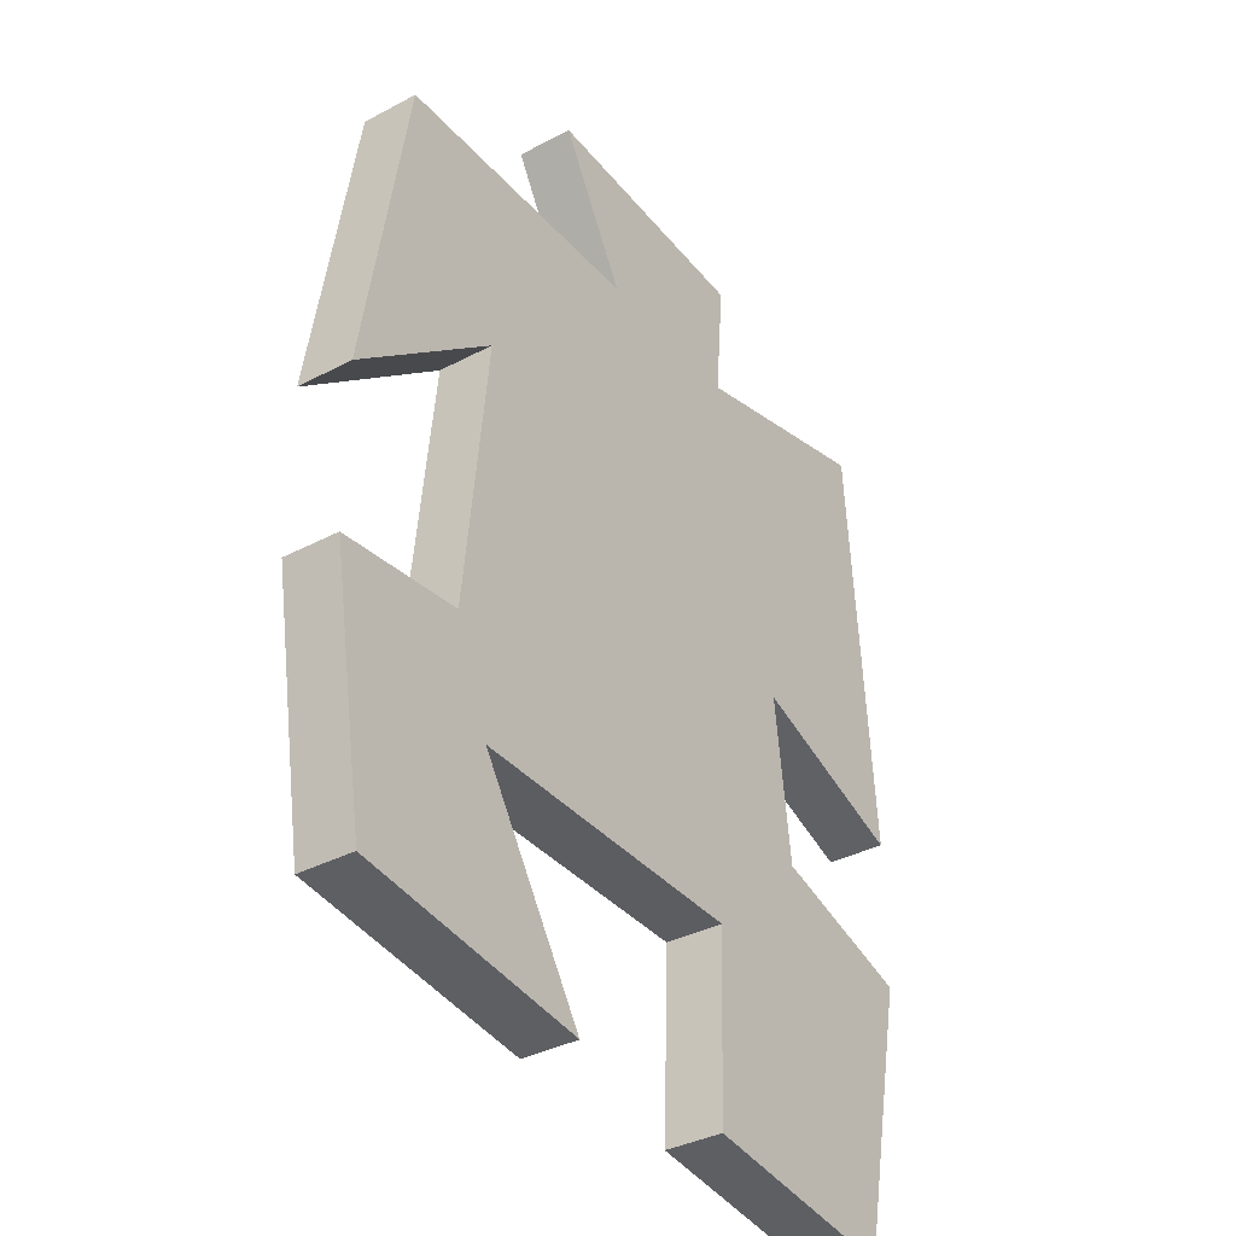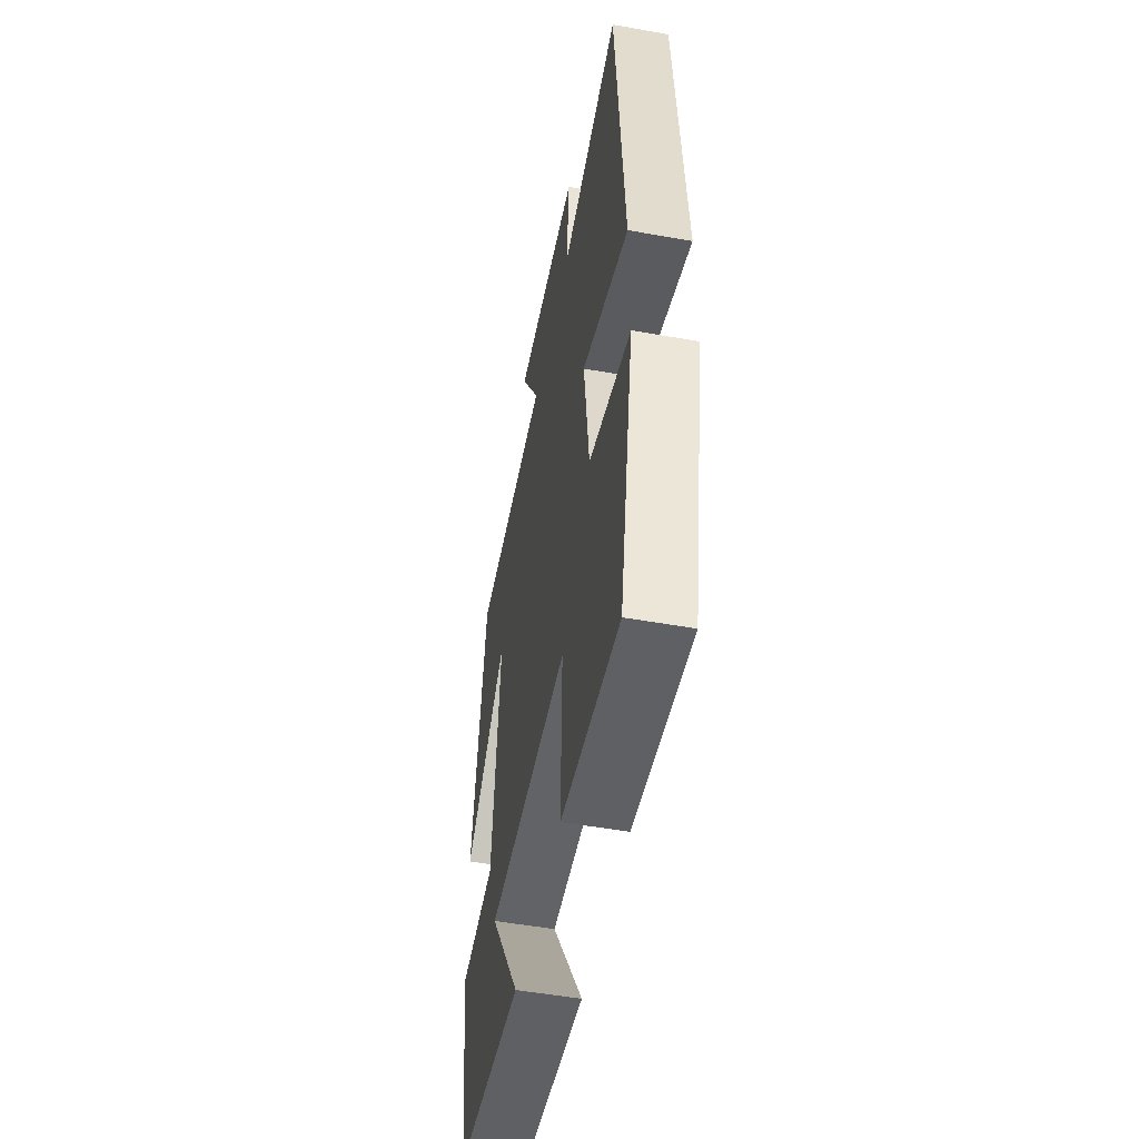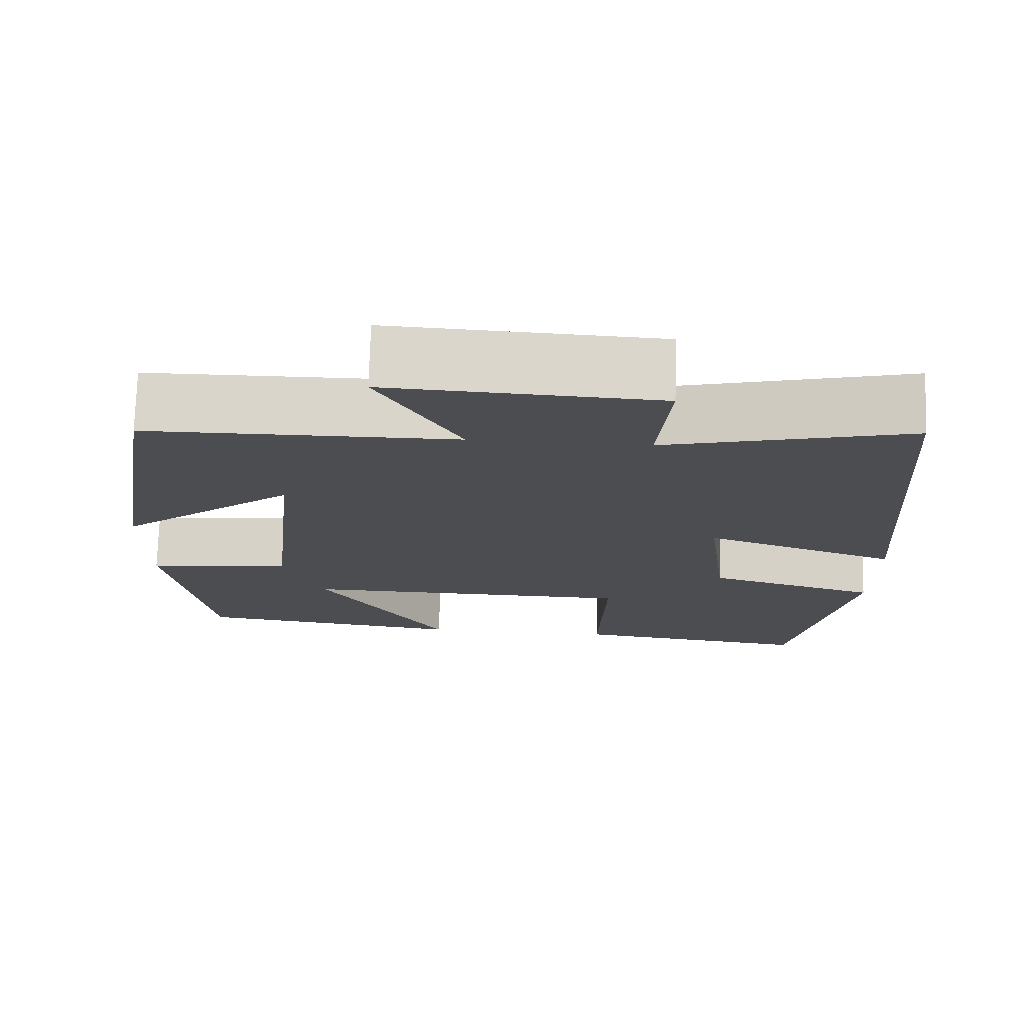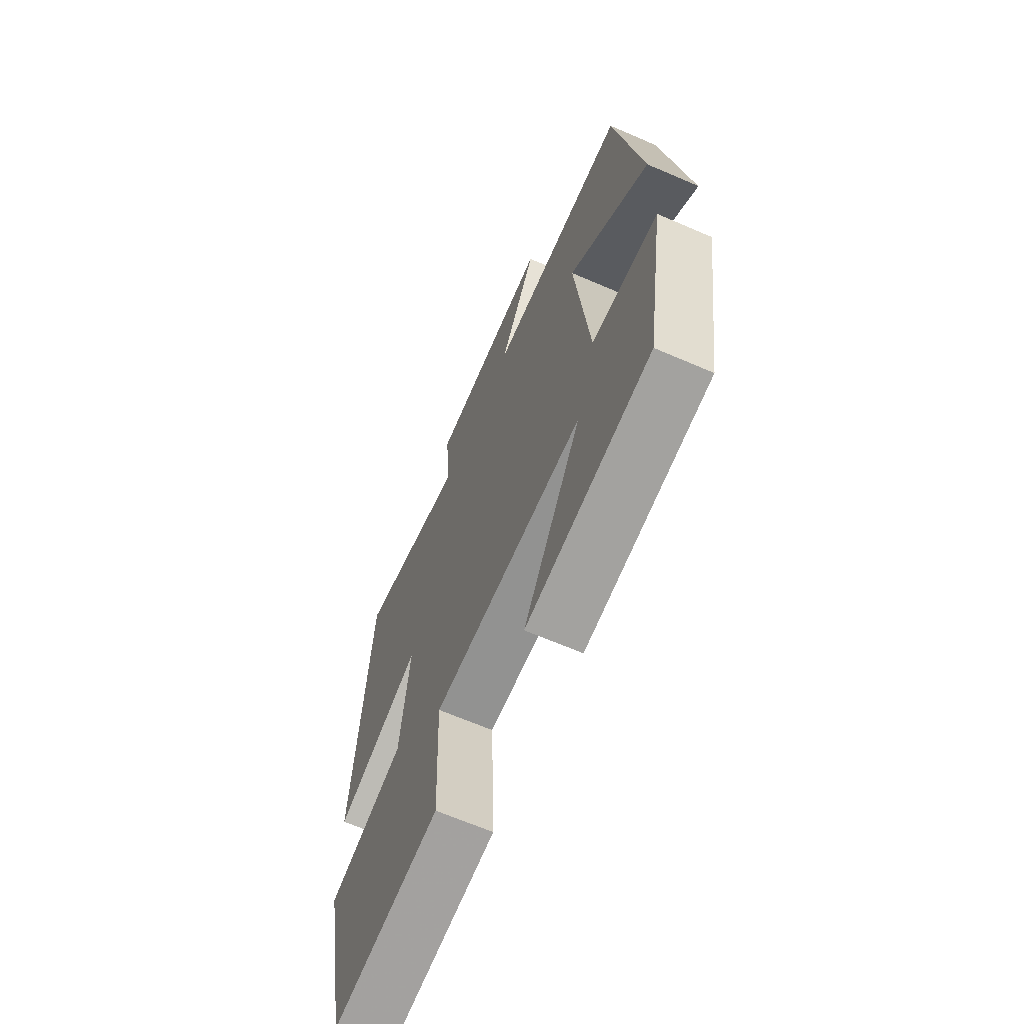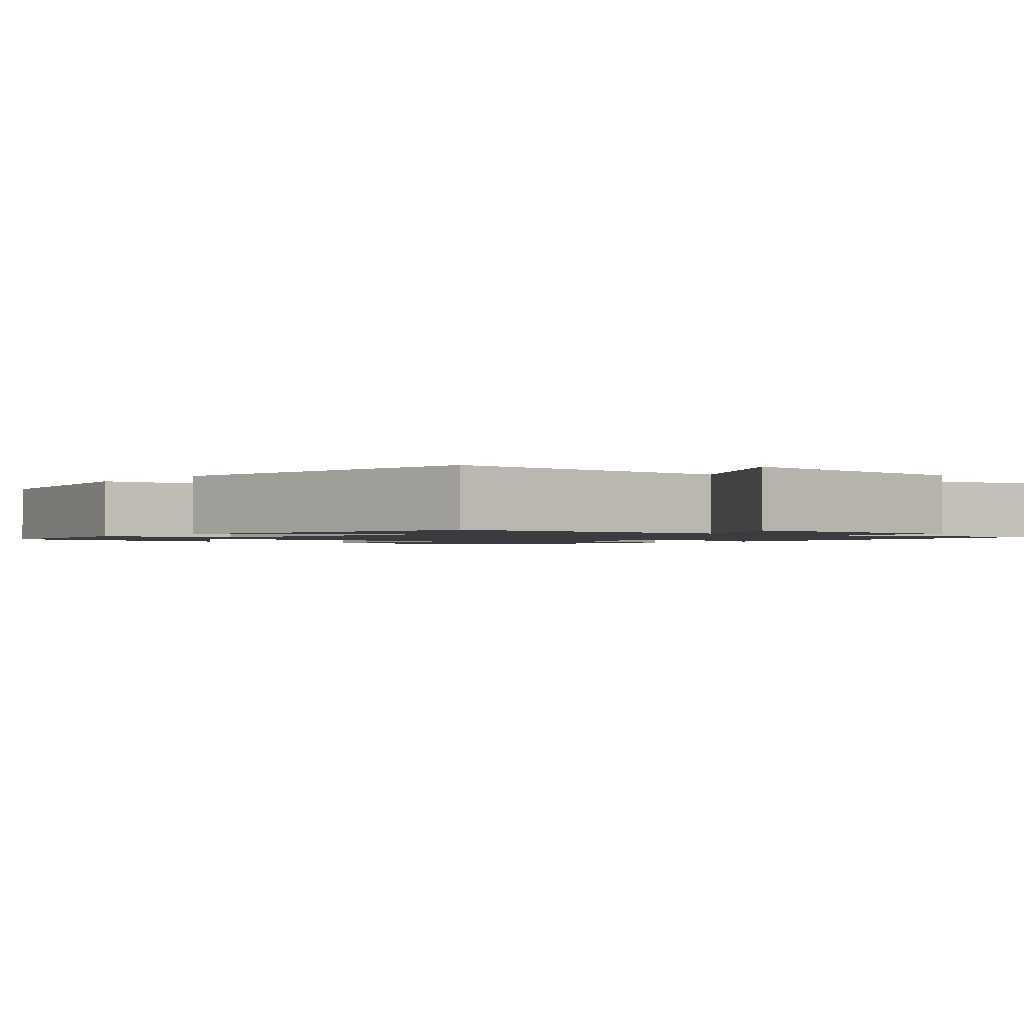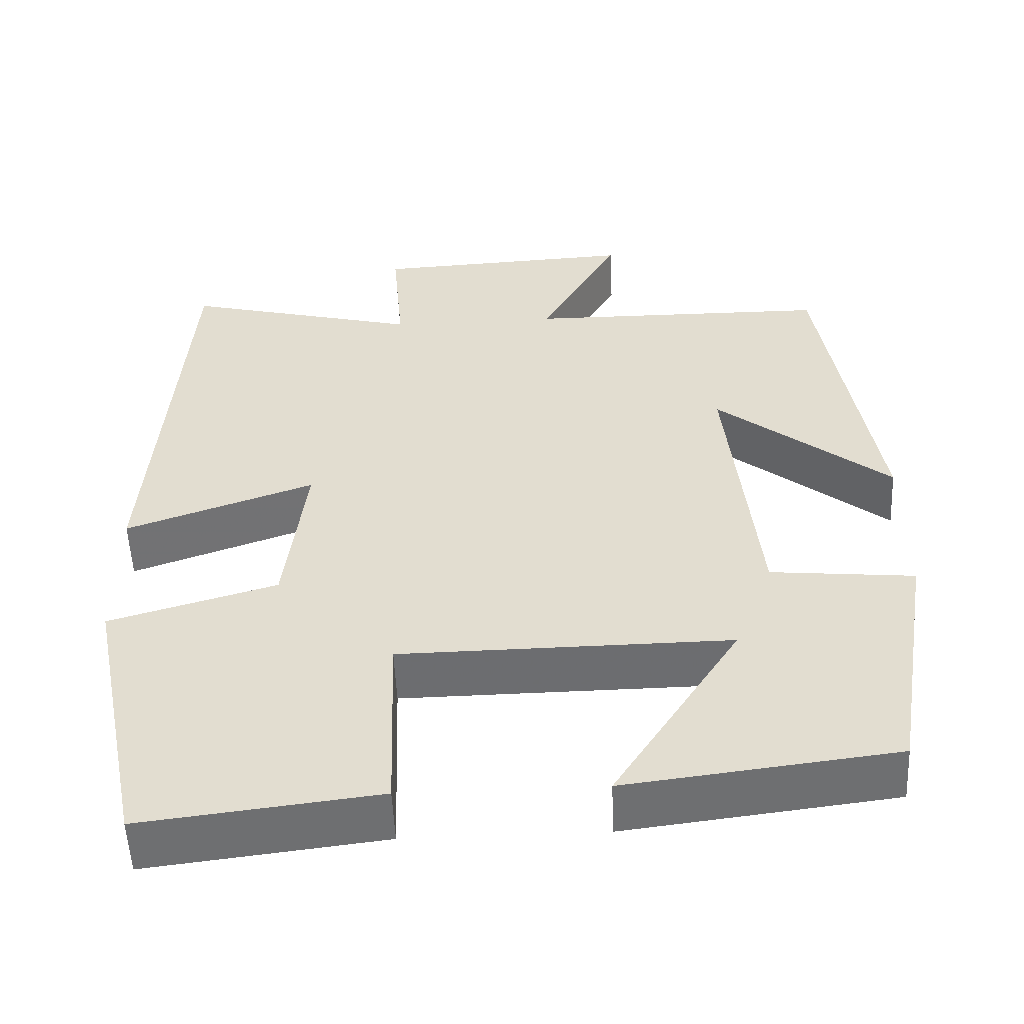
<metadata>
{"format":"obj","ext":"obj","renderer":"f3d","projection":"perspective","resolution":1024,"background":"white","views":[{"elev":-35.9,"azim":-55.1,"up":"+Z"},{"elev":-51.6,"azim":79.0,"up":"+Z"},{"elev":74.5,"azim":1.8,"up":"+Z"},{"elev":-65.8,"azim":-113.5,"up":"+Z"},{"elev":-1.5,"azim":-40.1,"up":"+Y"},{"elev":-53.9,"azim":-177.4,"up":"+Z"}]}
</metadata>
<code>
v 0.427 0.07 -0.535
v 0.133 0.07 -0.5
v 0.141 0.07 -0.257
v -0.271 0.07 -0.253
v -0.113 0.07 -0.5
v -0.448 0.07 -0.459
v -0.5 0.07 -0.141
v -0.321 0.07 -0.123
v -0.283 0.07 0.245
v -0.5 0.07 0.069
v -0.431 0.07 0.496
v -0.052 0.07 0.5
v -0.152 0.07 0.678
v 0.176 0.07 0.662
v 0.162 0.07 0.5
v 0.459 0.07 0.575
v 0.5 0.07 0.018
v 0.265 0.07 0.101
v 0.291 0.07 -0.113
v 0.5 0.07 -0.174
v 0.427 0 -0.535
v 0.133 0 -0.5
v 0.141 0 -0.257
v -0.271 0 -0.253
v -0.113 0 -0.5
v -0.448 0 -0.459
v -0.5 0 -0.141
v -0.321 0 -0.123
v -0.283 0 0.245
v -0.5 0 0.069
v -0.431 0 0.496
v -0.052 0 0.5
v -0.152 0 0.678
v 0.176 0 0.662
v 0.162 0 0.5
v 0.459 0 0.575
v 0.5 0 0.018
v 0.265 0 0.101
v 0.291 0 -0.113
v 0.5 0 -0.174
f 1 2 3
f 20 1 3
f 19 20 3
f 18 19 3 4
f 15 16 17 18
f 15 18 4
f 12 13 14 15
f 12 15 4
f 9 10 11 12
f 8 9 12 4
f 7 8 4
f 4 5 6 7
f 23 22 21
f 23 21 40
f 23 40 39
f 24 23 39 38
f 38 37 36 35
f 24 38 35
f 35 34 33 32
f 24 35 32
f 32 31 30 29
f 24 32 29 28
f 24 28 27
f 27 26 25 24
f 1 21 22 2
f 2 22 23 3
f 3 23 24 4
f 4 24 25 5
f 5 25 26 6
f 6 26 27 7
f 7 27 28 8
f 8 28 29 9
f 9 29 30 10
f 10 30 31 11
f 11 31 32 12
f 12 32 33 13
f 13 33 34 14
f 14 34 35 15
f 15 35 36 16
f 16 36 37 17
f 17 37 38 18
f 18 38 39 19
f 19 39 40 20
f 20 40 21 1

</code>
